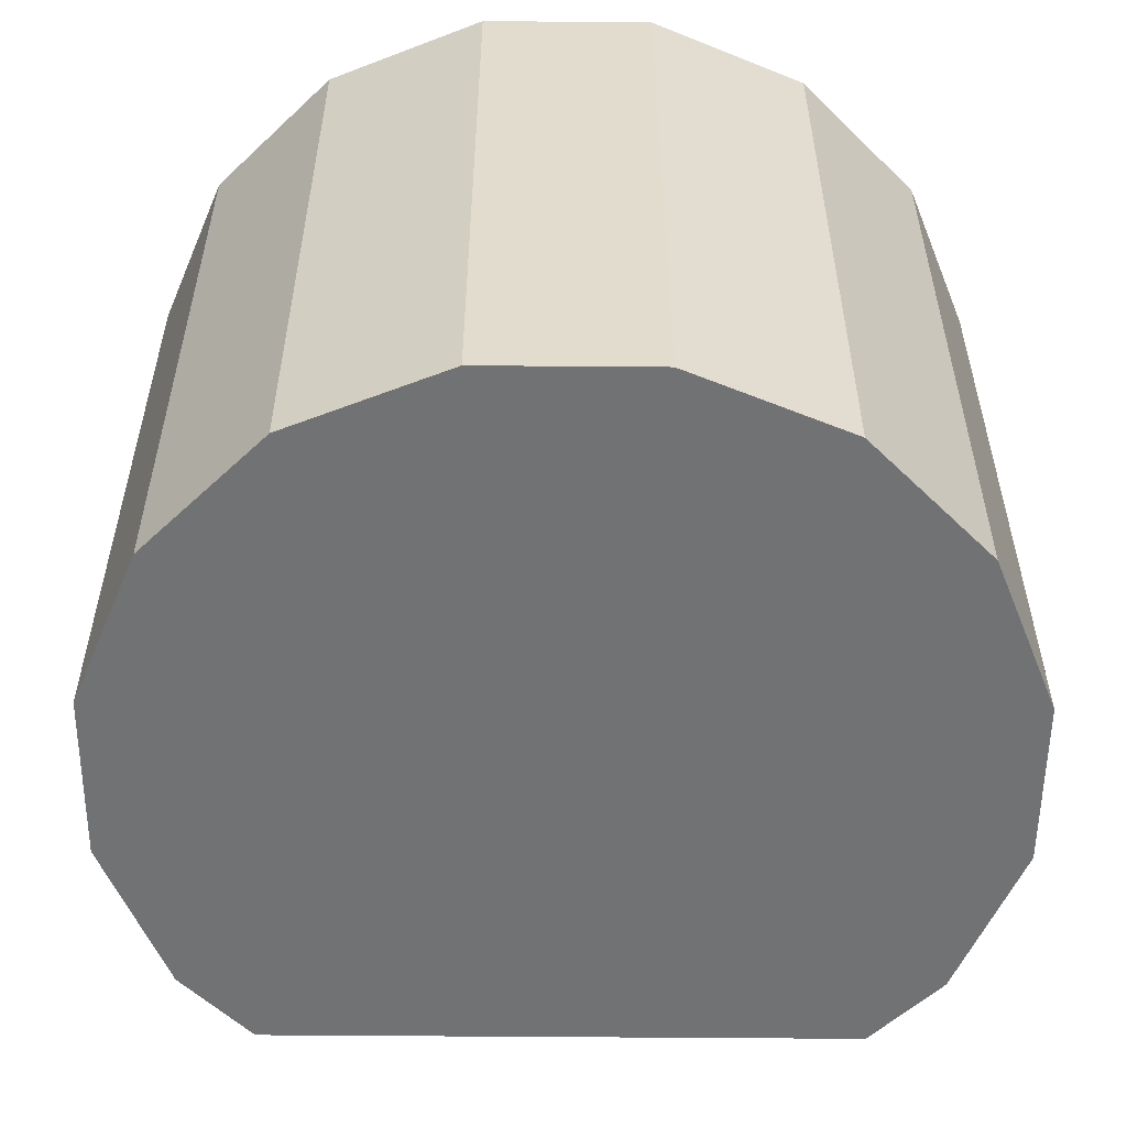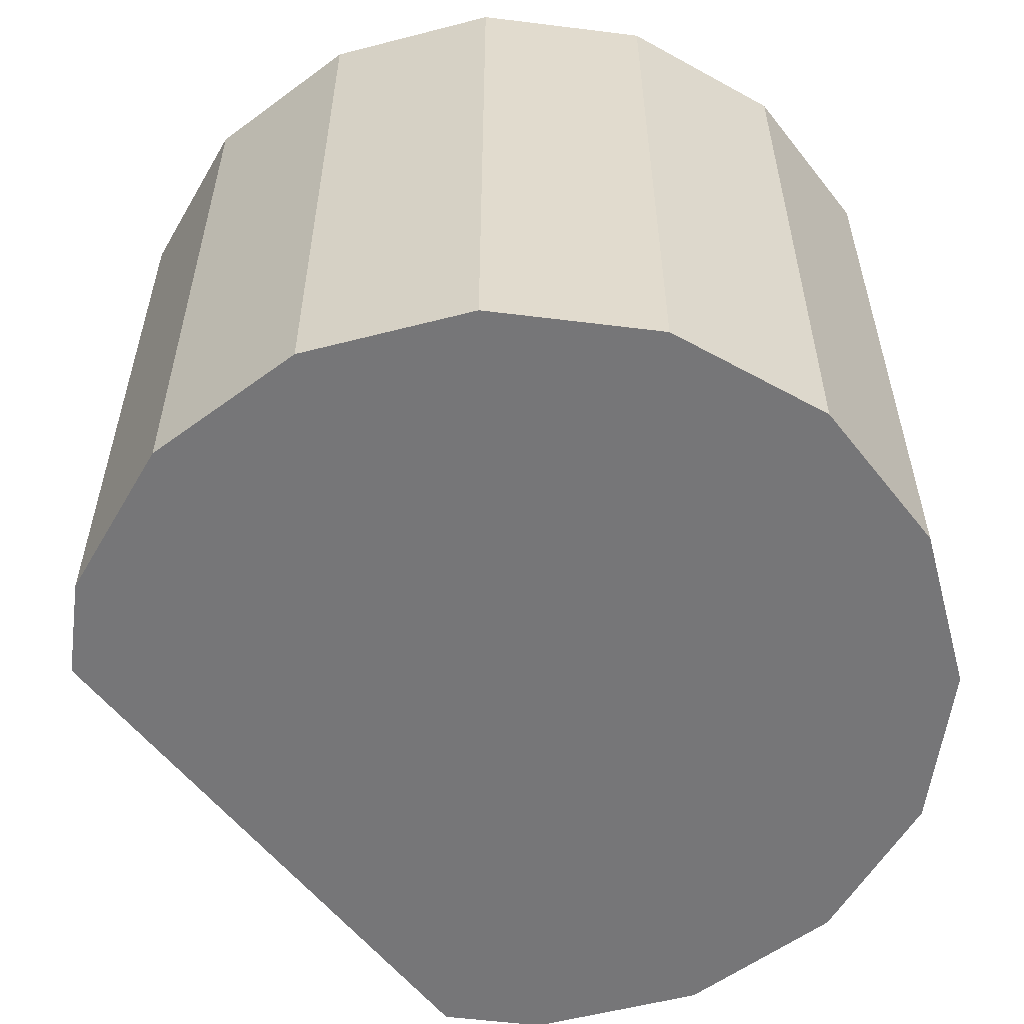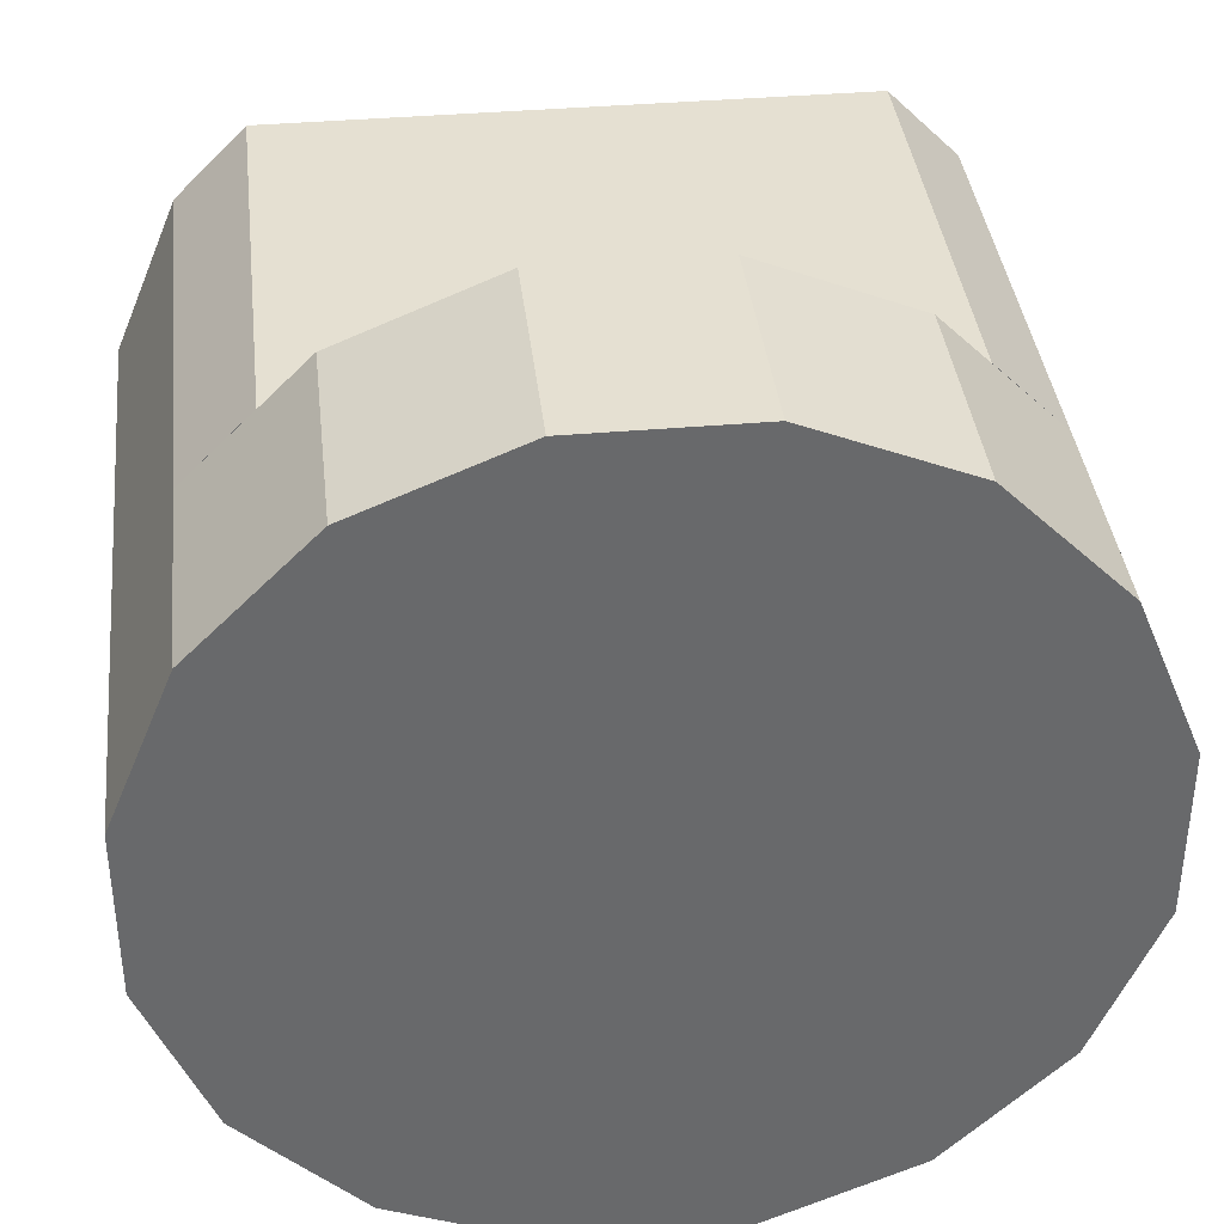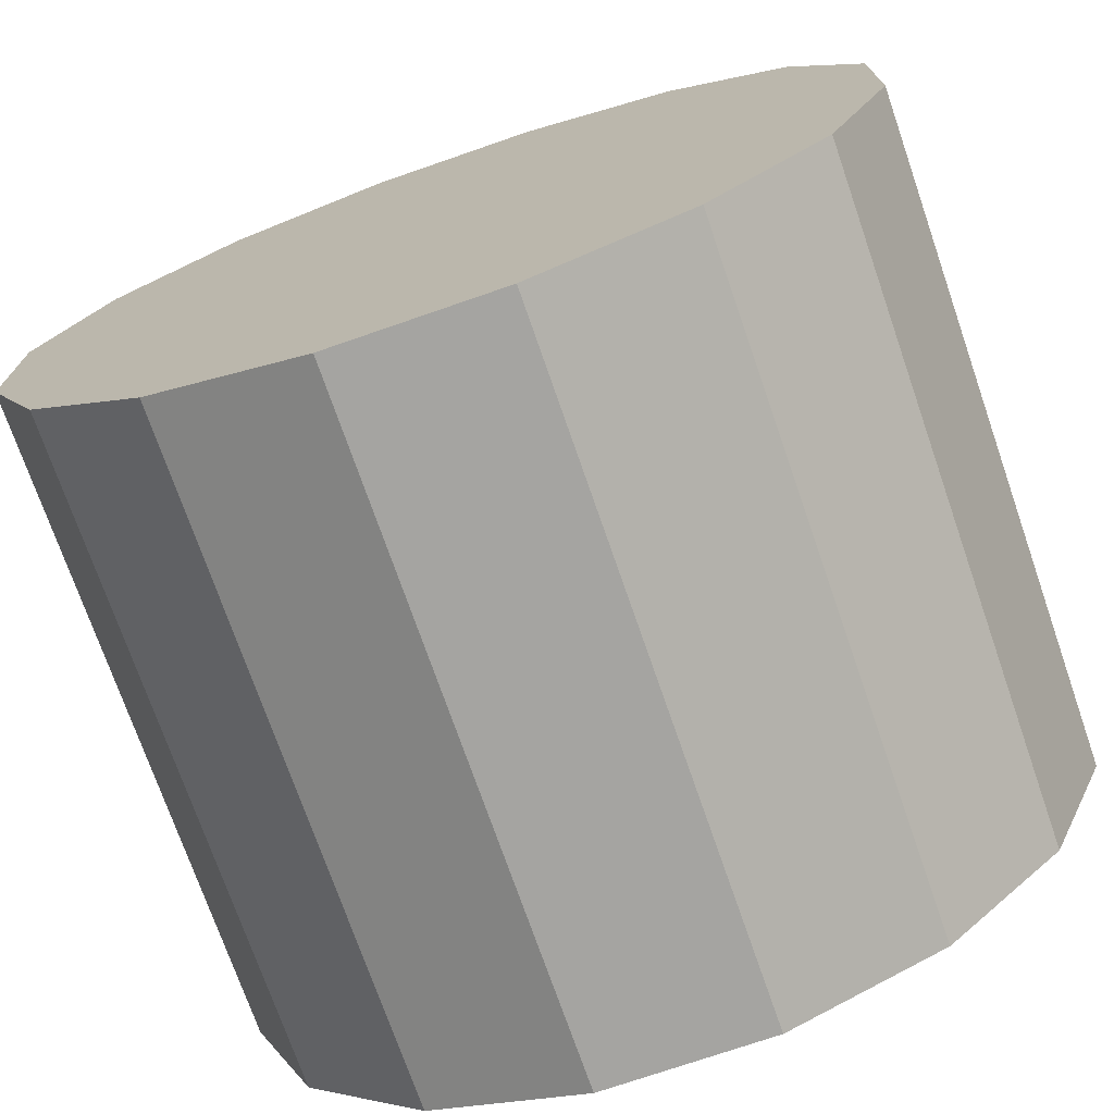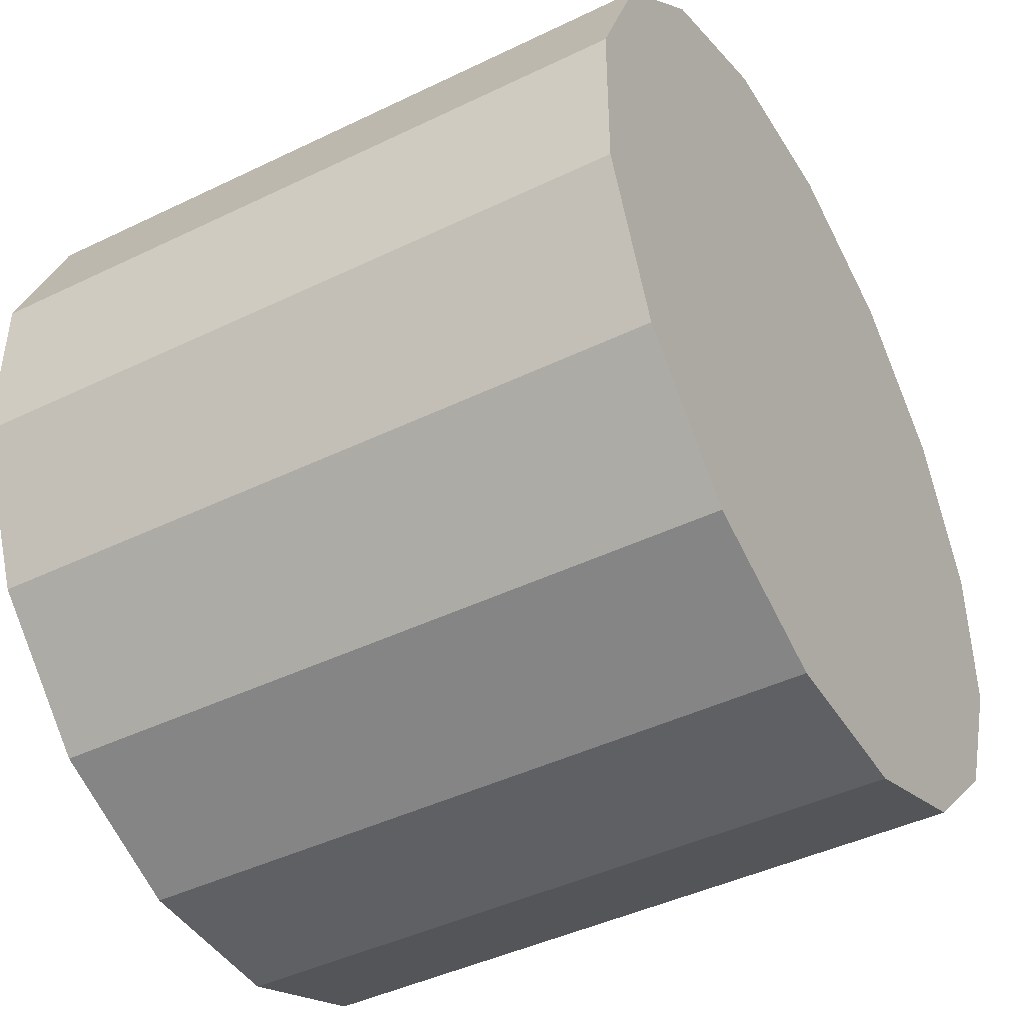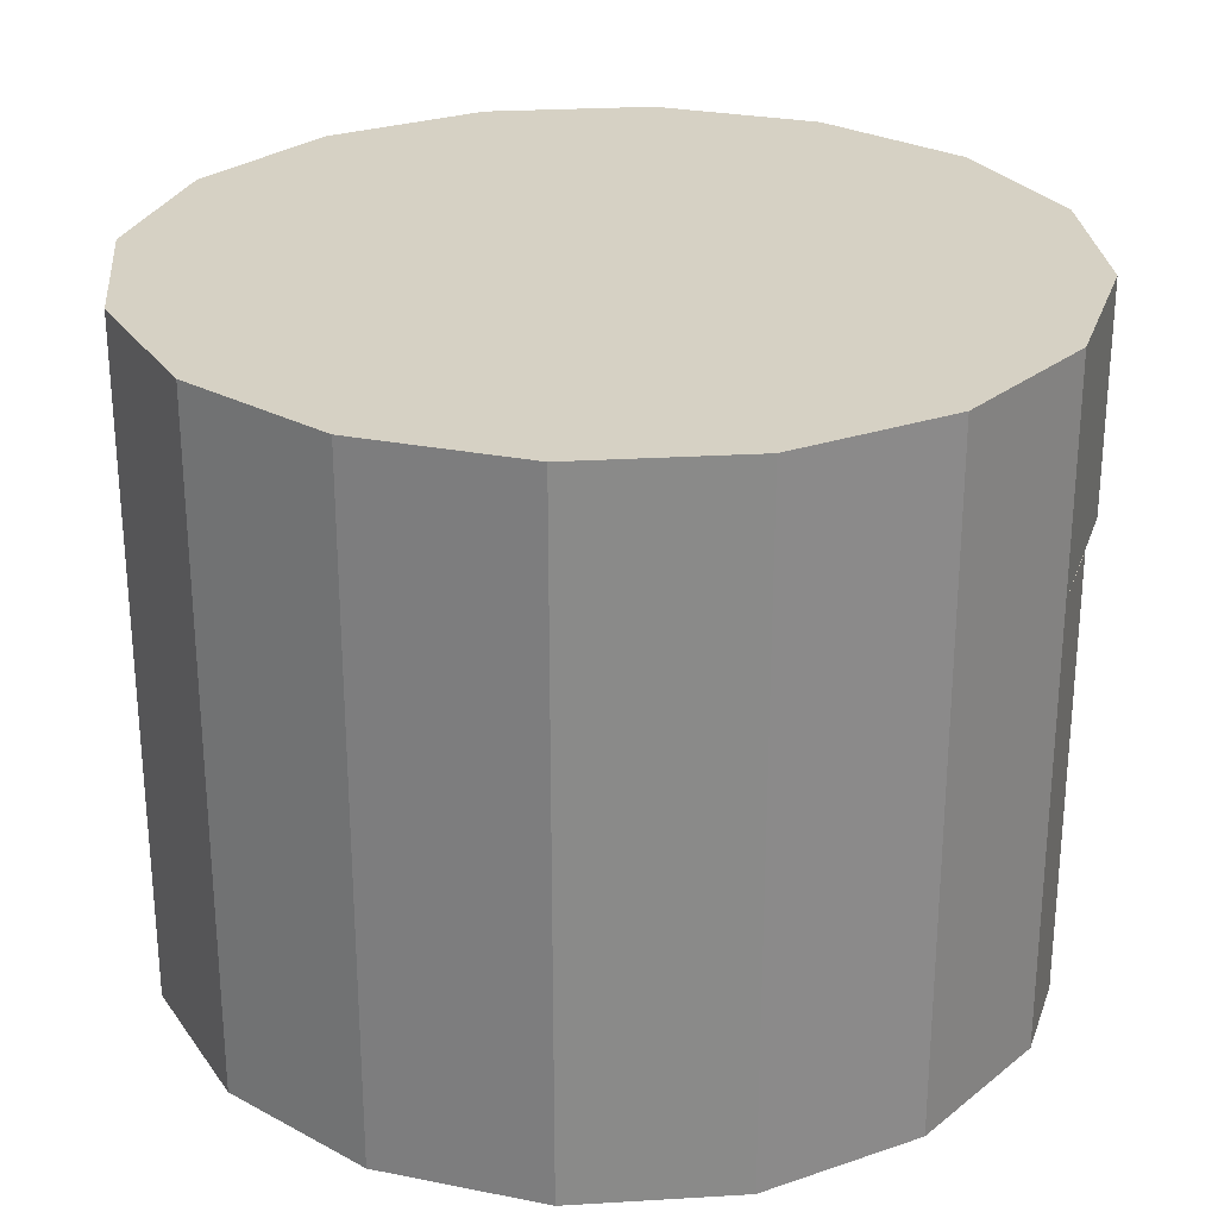
<metadata>
{"format":"obj","ext":"obj","renderer":"f3d","projection":"perspective","resolution":1024,"background":"white","views":[{"elev":-55.4,"azim":179.5,"up":"+Y"},{"elev":-56.9,"azim":127.6,"up":"+Y"},{"elev":37.8,"azim":173.6,"up":"+Z"},{"elev":-73.4,"azim":-160.9,"up":"+Z"},{"elev":-43.9,"azim":119.6,"up":"+Z"},{"elev":27.0,"azim":-117.8,"up":"+Y"}]}
</metadata>
<code>
o tantares_lv_engine_s1p5_2_collider1_copy2
v 0.9375 0.875 -0.1865
v 0.9375 0.875 0.1865
v 0.7948 0.875 0.5311
v 0.5311 0.875 0.7948
v 0.1865 0.875 0.9375
v -0.1865 0.875 0.9375
v -0.5311 0.875 0.7948
v -0.7948 0.875 0.5311
v -0.9375 0.875 0.1865
v -0.9375 0.875 -0.1865
v -0.7948 0.875 -0.5311
v -0.5311 0.875 -0.7948
v -0.1865 0.875 -0.9375
v 0.1865 0.875 -0.9375
v 0.5311 0.875 -0.7948
v 0.7948 0.875 -0.5311
v 0.9375 0.375 -0.1865
v 0.9375 0.375 0.1865
v 0.7948 0.375 0.5311
v 0.5311 0.375 0.7948
v 0.1865 0.375 0.9375
v -0.1865 0.375 0.9375
v -0.5311 0.375 0.7948
v -0.7948 0.375 0.5311
v -0.9375 0.375 0.1865
v -0.9375 0.375 -0.1865
v -0.7948 0.375 -0.5311
v -0.5311 0.375 -0.7948
v -0.1865 0.375 -0.9375
v 0.1865 0.375 -0.9375
v 0.5311 0.375 -0.7948
v 0.7948 0.375 -0.5311
g tantares_lv_engine_s1p5_2_collider1_copy2_default
f 1 17 32 16
f 3 19 18 2
f 5 21 20 4
f 7 23 22 6
f 9 25 24 8
f 12 28 27 11
f 14 30 29 13
f 2 18 17 1
f 4 20 19 3
f 6 22 21 5
f 8 24 23 7
f 10 26 25 9
f 13 29 28 12
f 15 31 30 14
f 1 16 15 14 13 12 11 10 9 8 7 6 5 4 3 2
f 18 19 20 21 22 23 24 25 26 27 28 29 30 31 32 17
f 11 27 26 10
f 16 32 31 15
o tantares_lv_engine_s1p5_2_collider1
v 0.9375 0.375 -0.1865
v 0.9375 0.375 0.1865
v 0.7948 0.375 0.5311
v 0.6394 0.375 0.6875
v -0.6394 0.375 0.6875
v -0.7948 0.375 0.5311
v -0.9375 0.375 0.1865
v -0.9375 0.375 -0.1865
v -0.7948 0.375 -0.5311
v -0.5311 0.375 -0.7948
v -0.1865 0.375 -0.9375
v 0.1865 0.375 -0.9375
v 0.5311 0.375 -0.7948
v 0.7948 0.375 -0.5311
v 0.9375 -0.625 -0.1865
v 0.9375 -0.625 0.1865
v 0.7948 -0.625 0.5311
v 0.6394 -0.625 0.6875
v -0.6394 -0.625 0.6875
v -0.7948 -0.625 0.5311
v -0.9375 -0.625 0.1865
v -0.9375 -0.625 -0.1865
v -0.7948 -0.625 -0.5311
v -0.5311 -0.625 -0.7948
v -0.1865 -0.625 -0.9375
v 0.1865 -0.625 -0.9375
v 0.5311 -0.625 -0.7948
v 0.7948 -0.625 -0.5311
g tantares_lv_engine_s1p5_2_collider1_default
f 33 47 60 46
f 36 50 49 35
f 39 53 52 38
f 42 56 55 41
f 44 58 57 43
f 34 48 47 33
f 38 52 51 37
f 40 54 53 39
f 43 57 56 42
f 45 59 58 44
f 33 46 45 44 43 42 41 40 39 38 37 36 35 34
f 48 49 50 51 52 53 54 55 56 57 58 59 60 47
f 35 49 48 34
f 36 37 51 50
f 41 55 54 40
f 46 60 59 45

</code>
